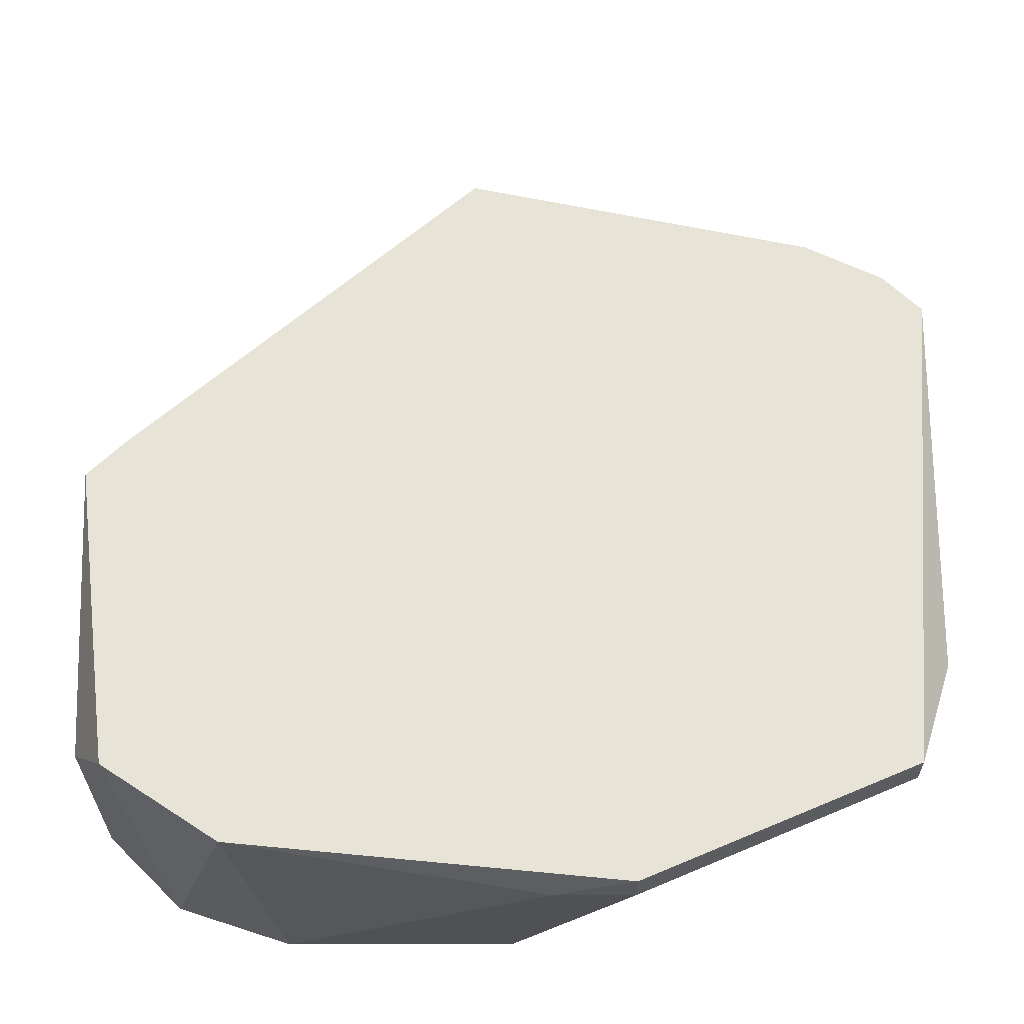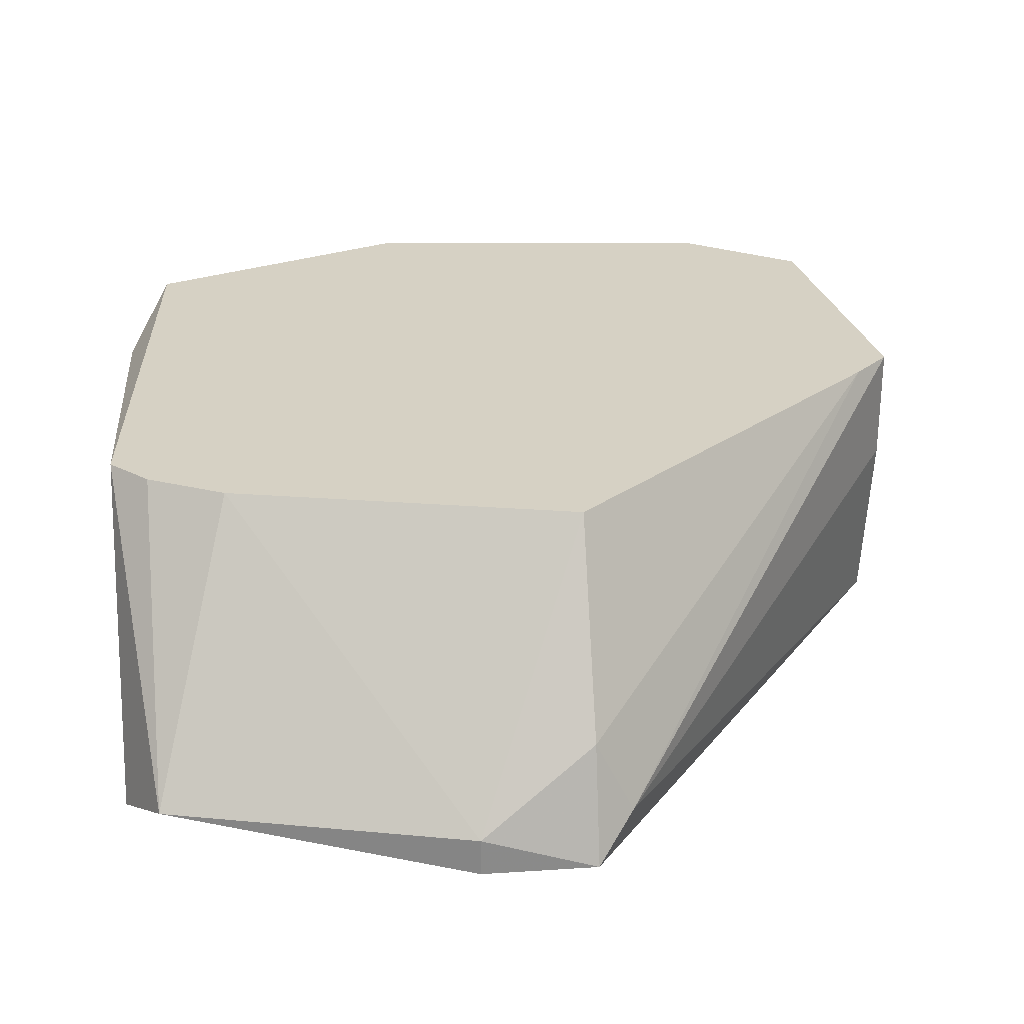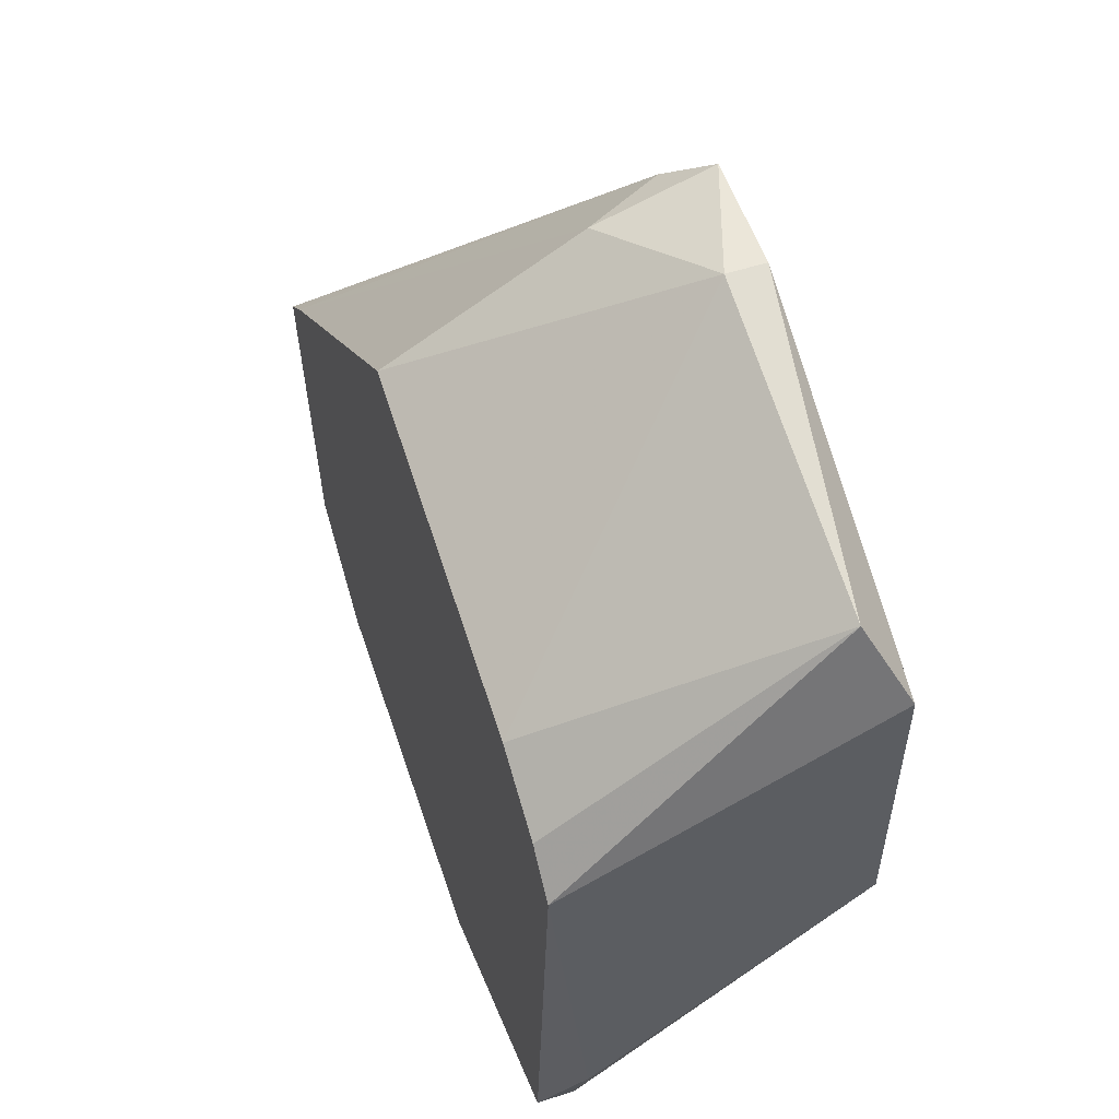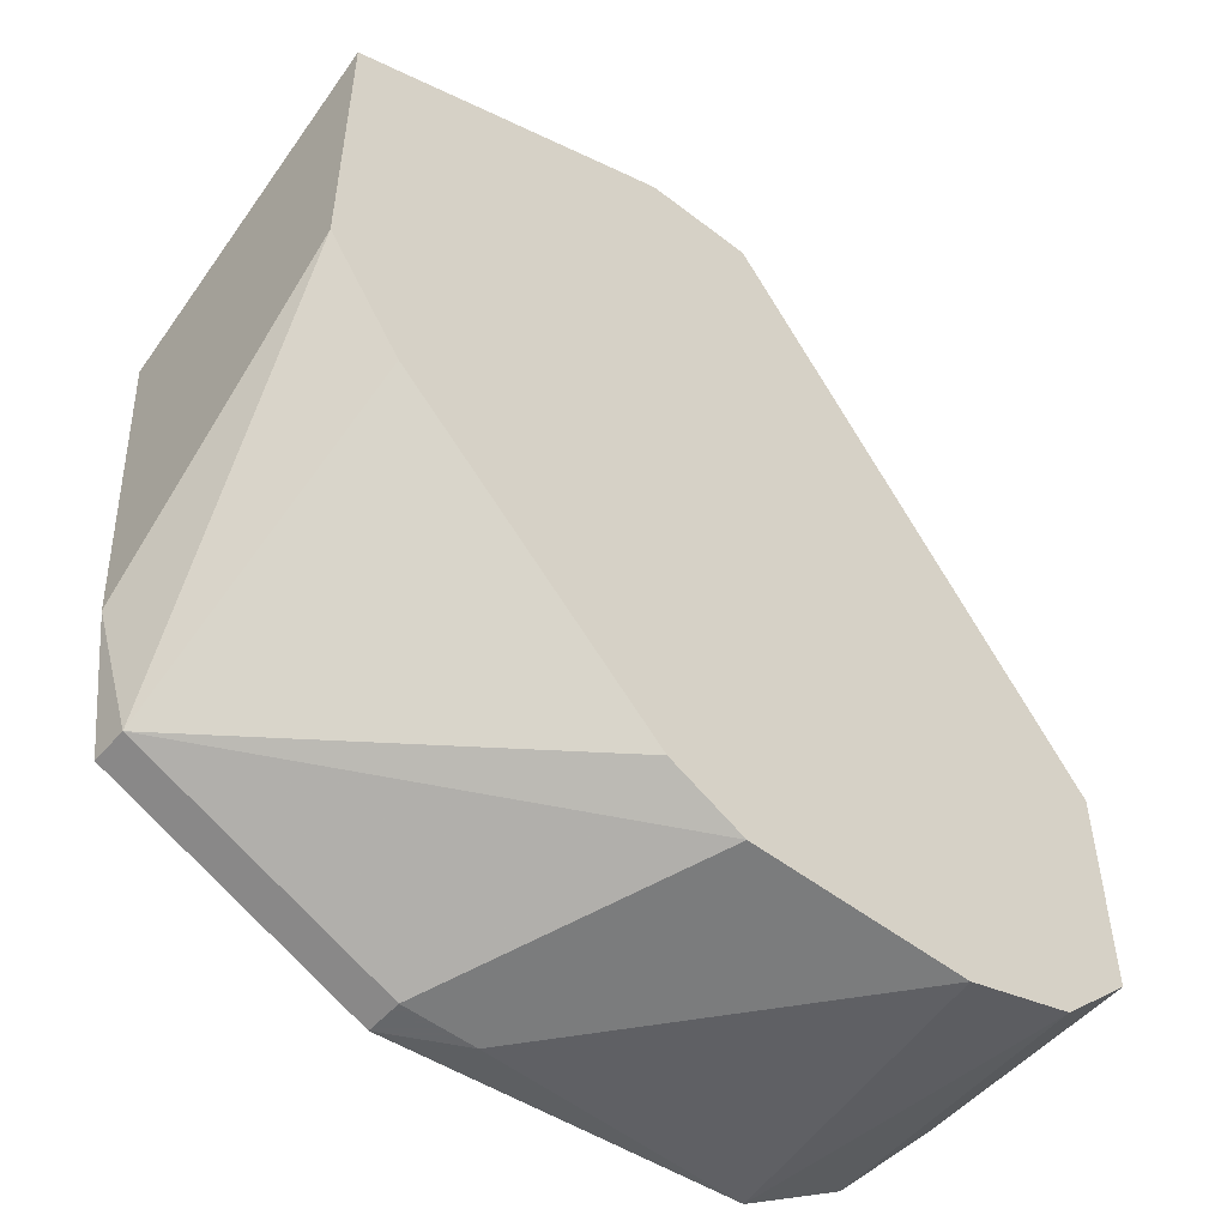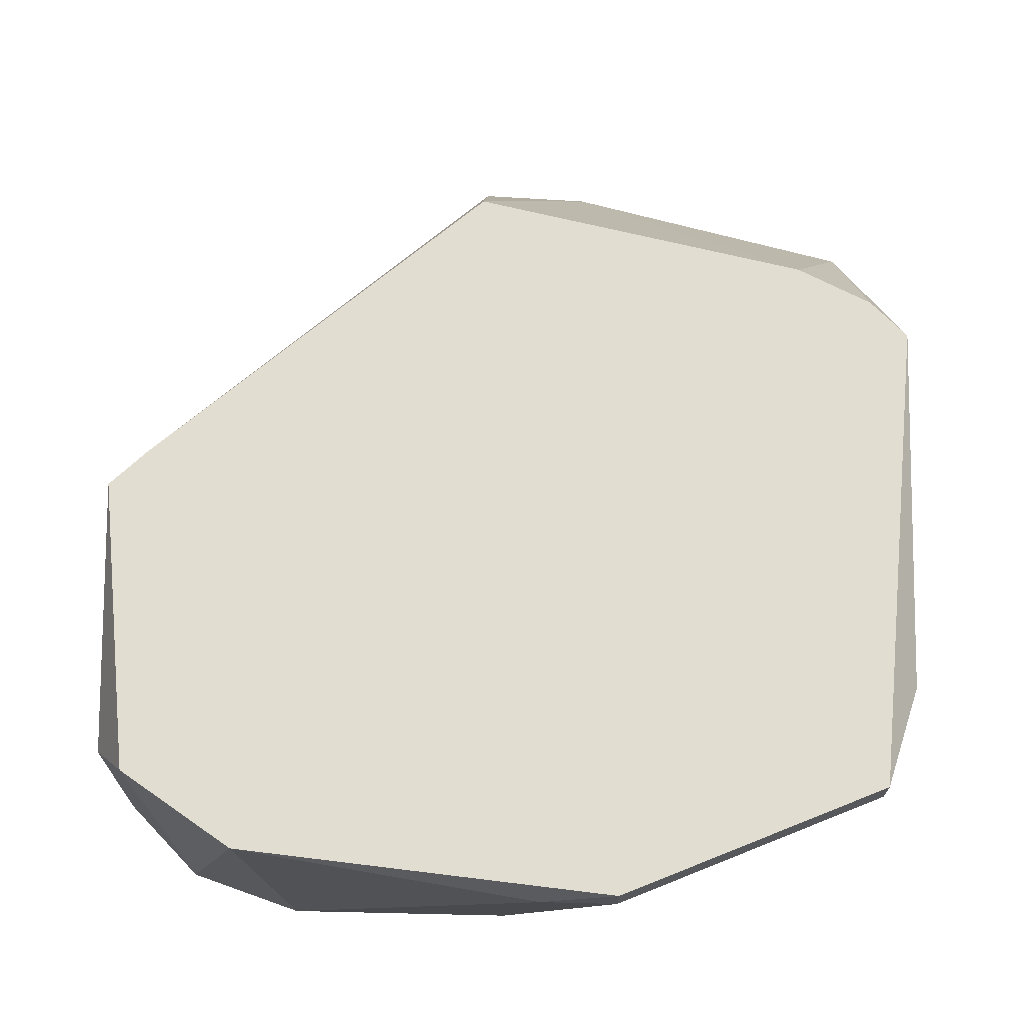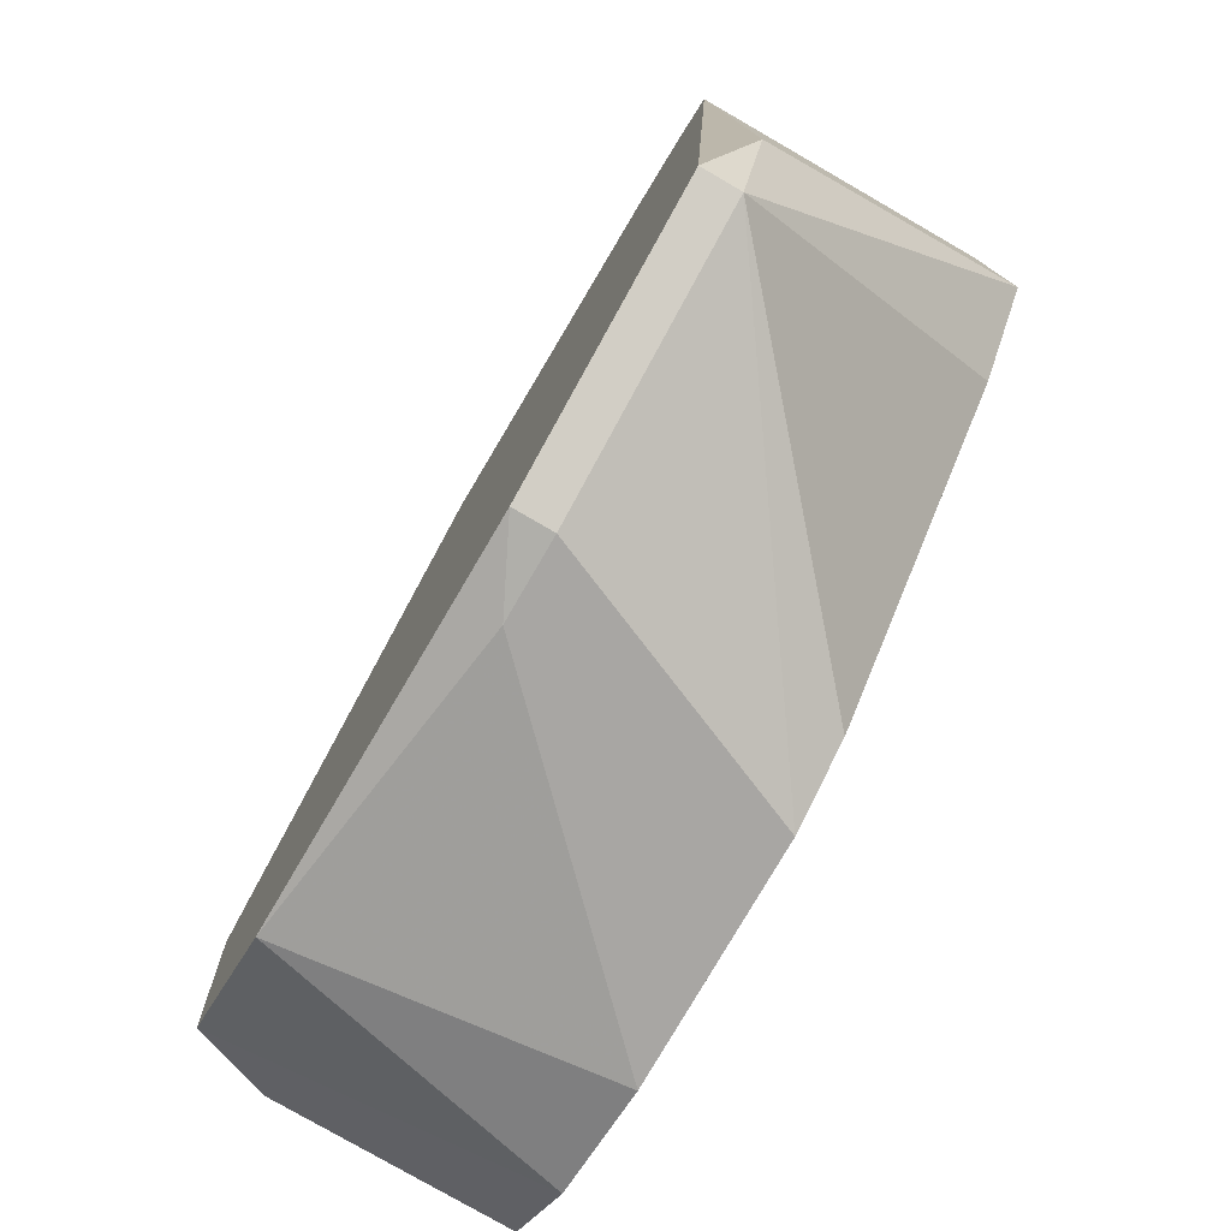
<metadata>
{"format":"obj","ext":"obj","renderer":"f3d","projection":"perspective","resolution":1024,"background":"white","views":[{"elev":-27.9,"azim":-179.7,"up":"+Z"},{"elev":27.0,"azim":-5.8,"up":"+Y"},{"elev":55.5,"azim":-108.8,"up":"+Z"},{"elev":-52.0,"azim":-39.9,"up":"+Z"},{"elev":68.6,"azim":-178.7,"up":"+Y"},{"elev":-78.0,"azim":-120.2,"up":"+Z"}]}
</metadata>
<code>
v 0.0142 -0.03639 -0.01318
v 0.0142 -0.03377 -0.003976
v 0.0142 -0.04428 -0.005291
v 0.0142 -0.04428 -0.01318
v 0.0142 -0.03771 -0.003976
v 0.007629 -0.04428 -0.01712
v 0.002371 -0.04296 0.01179
v 0.001058 -0.04034 0.01179
v 0.001058 -0.03377 0.007845
v 0.001058 -0.04428 0.0131
v -0.000252 -0.04428 -0.01712
v -0.01208 -0.04428 -0.006606
v -0.001565 -0.03508 -0.01844
v -0.01471 -0.03508 -0.01055
v -0.01471 -0.03377 0.002587
v -0.01471 -0.04428 -0.002667
v -0.01471 -0.04428 0.007845
v -0.01076 -0.03377 0.005218
v -0.004194 -0.03508 -0.01844
v -0.004194 -0.03377 -0.01844
v -0.01339 -0.03508 -0.01449
v -0.01339 -0.04296 0.01047
v -0.01339 -0.03377 -0.01449
v -0.01339 -0.03377 0.003903
v -0.002878 -0.04296 0.0131
v -0.002878 -0.04428 -0.01581
v -0.002878 -0.04428 0.0131
v 0.01157 -0.04428 -0.01581
v 0.008942 -0.03377 -0.01712
v 0.01289 -0.03377 -0.002667
v 0.01289 -0.03377 -0.01449
f 13 11 19
f 30 2 23
f 12 28 27
f 30 23 24
f 23 2 29
f 12 27 17
f 27 28 3
f 28 12 11
f 30 24 9
f 27 3 10
f 2 3 1
f 23 29 20
f 17 27 22
f 17 14 16
f 12 17 16
f 24 23 15
f 17 22 15
f 22 24 15
f 23 14 15
f 14 17 15
f 23 20 21
f 14 23 21
f 16 14 21
f 12 16 21
f 29 28 6
f 28 11 6
f 3 28 4
f 1 3 4
f 30 9 8
f 29 2 31
f 28 29 31
f 2 1 31
f 4 28 31
f 1 4 31
f 11 12 26
f 12 21 26
f 21 11 26
f 27 10 25
f 22 27 25
f 8 9 25
f 10 8 25
f 9 24 18
f 24 22 18
f 22 25 18
f 25 9 18
f 2 30 7
f 10 3 7
f 30 8 7
f 8 10 7
f 3 2 5
f 2 7 5
f 7 3 5
f 20 29 13
f 29 6 13
f 6 11 13
f 11 21 19
f 21 20 19
f 20 13 19

</code>
